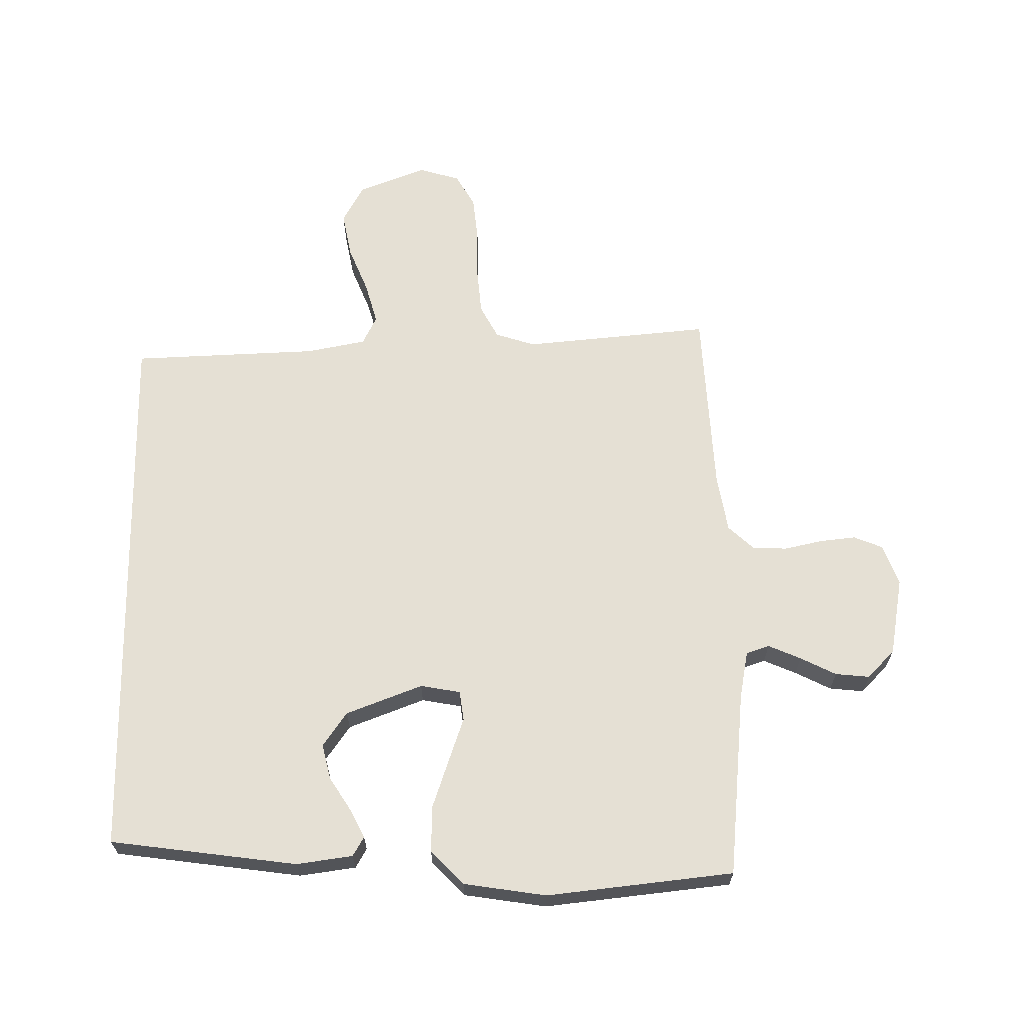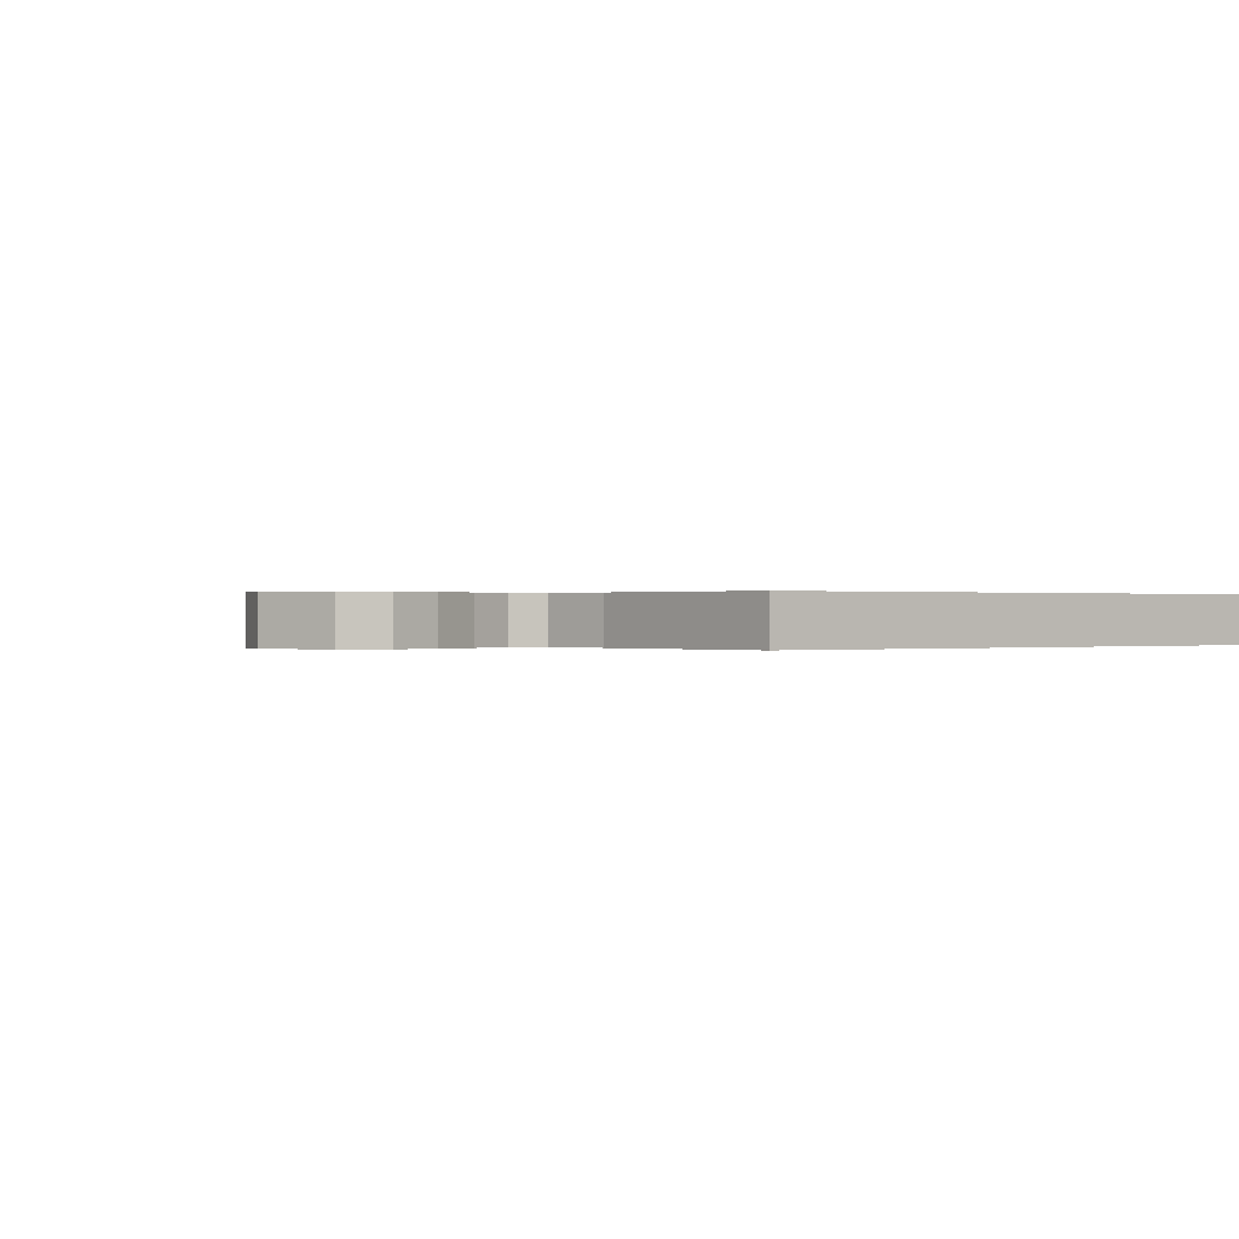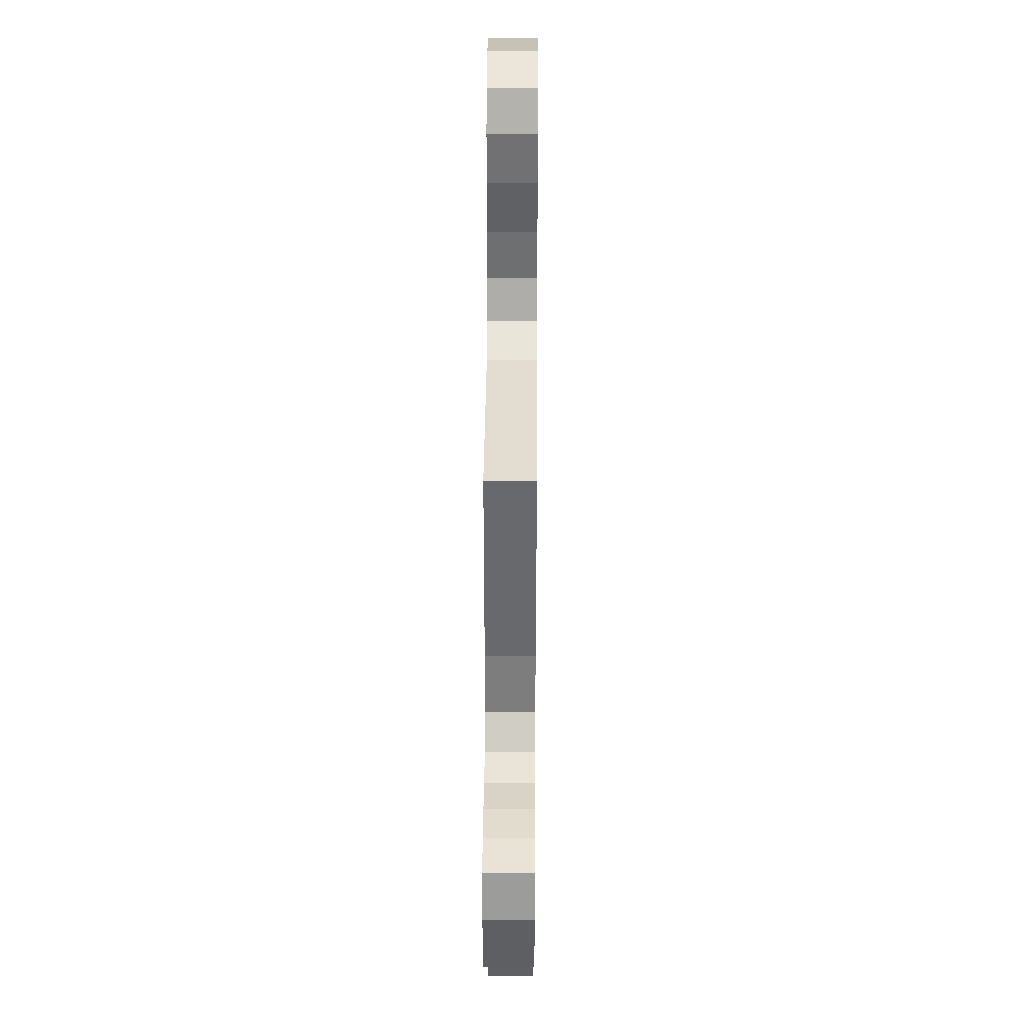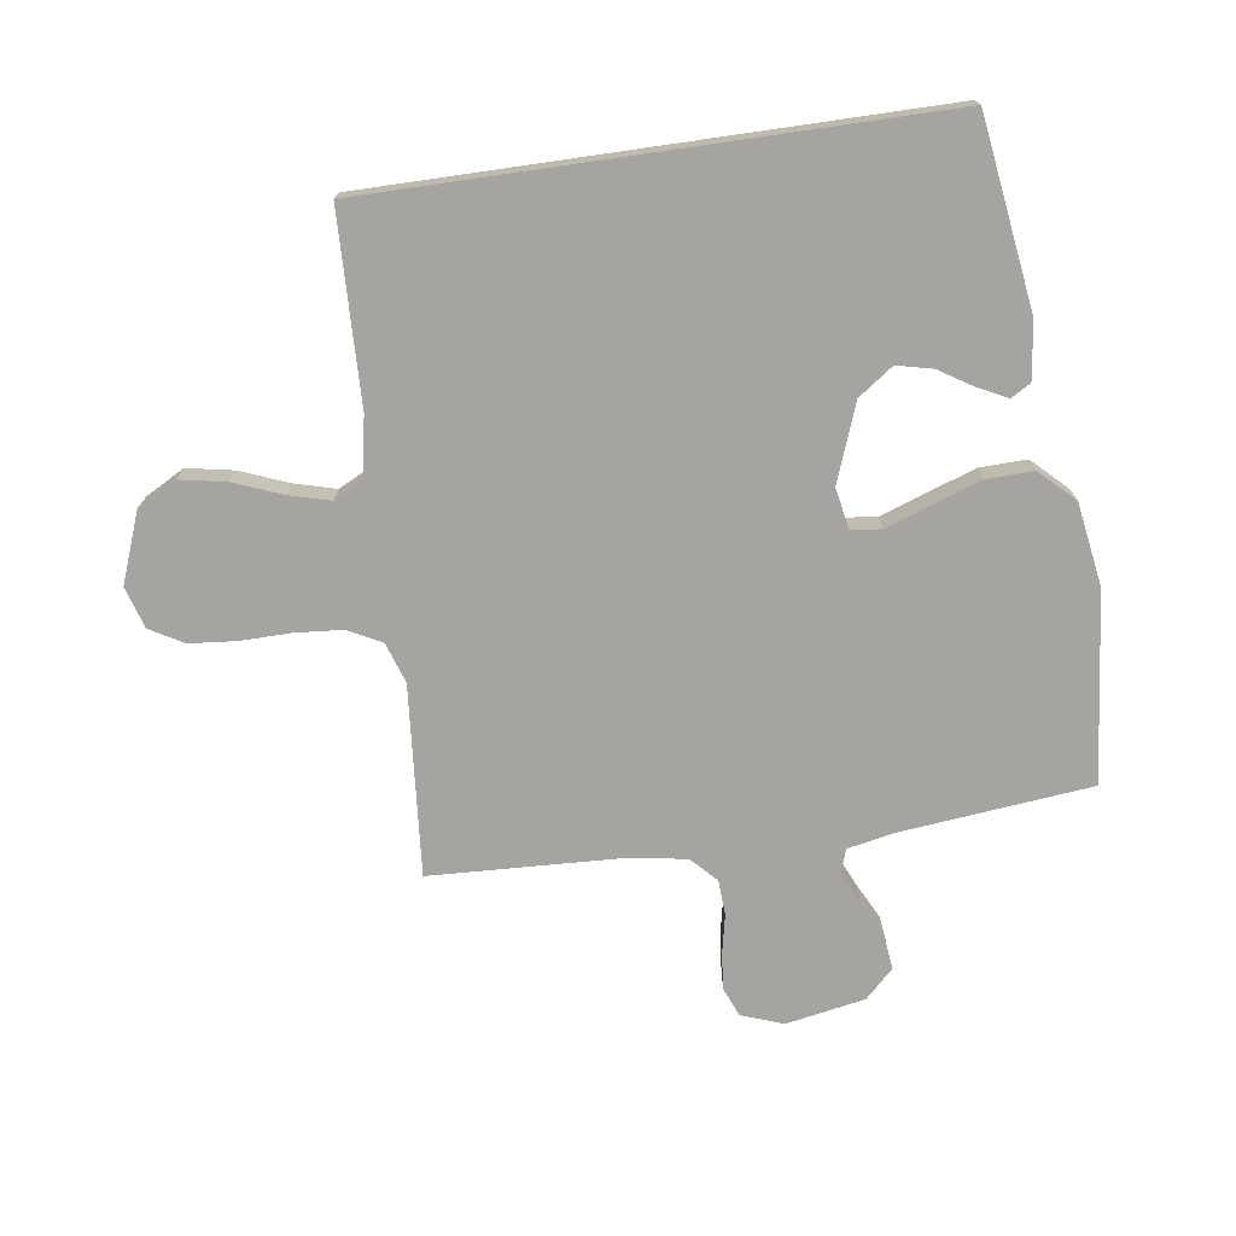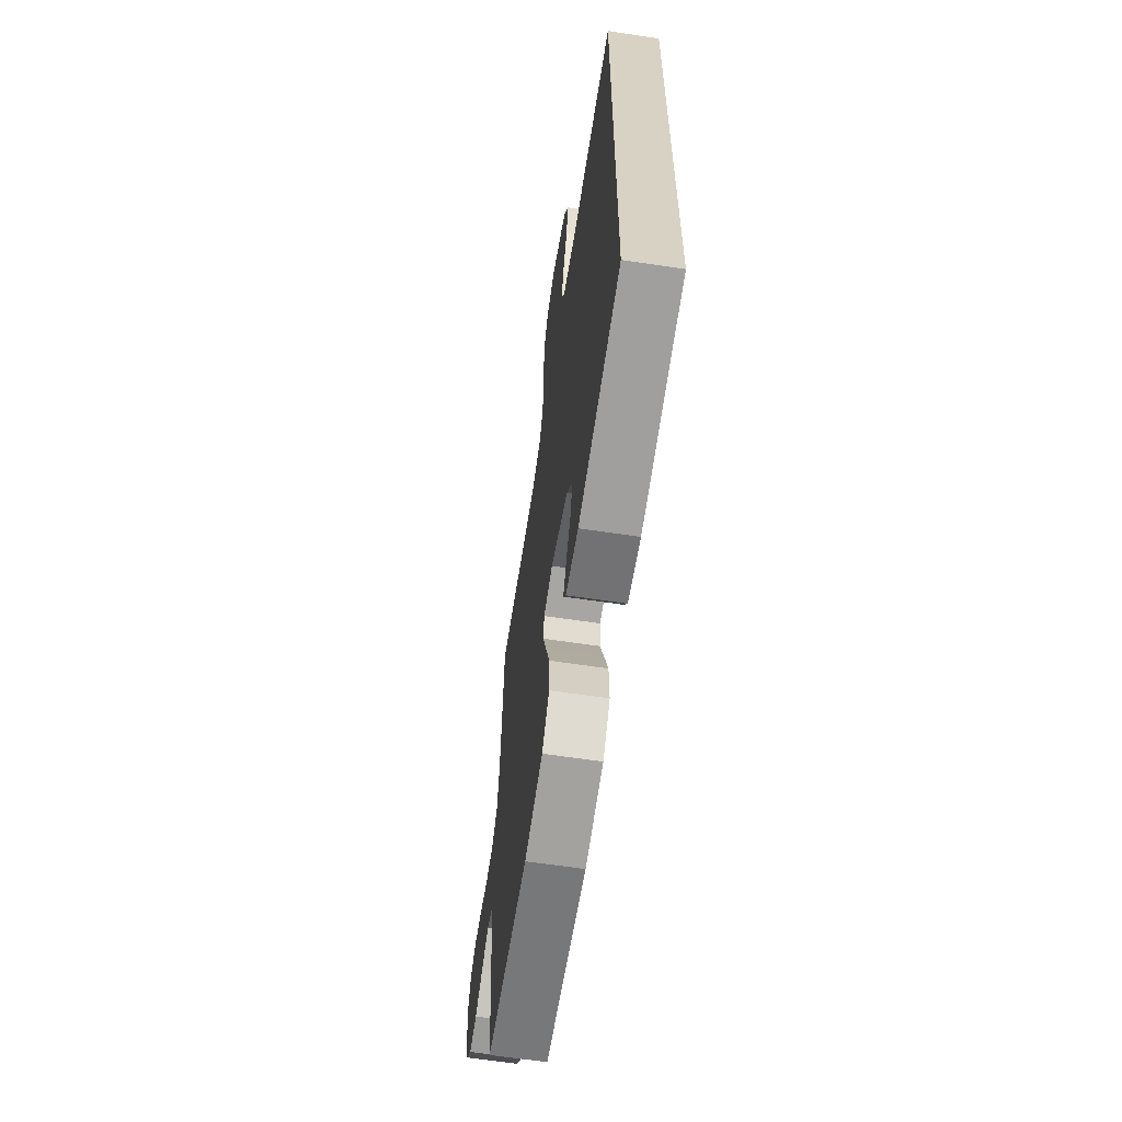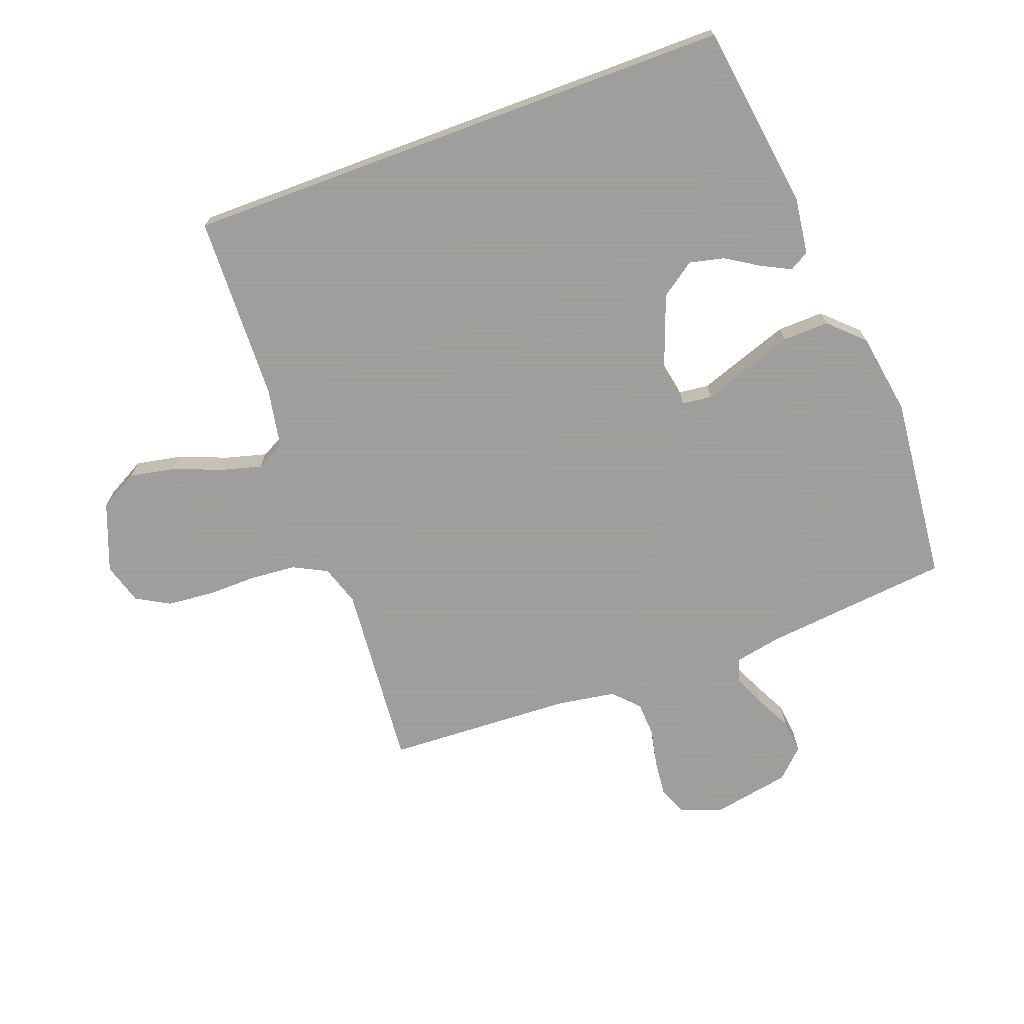
<metadata>
{"format":"obj","ext":"obj","renderer":"f3d","projection":"perspective","resolution":1024,"background":"white","views":[{"elev":65.2,"azim":179.0,"up":"+Y"},{"elev":0.1,"azim":51.6,"up":"+Y"},{"elev":40.0,"azim":-89.6,"up":"+Z"},{"elev":-73.2,"azim":98.2,"up":"+Y"},{"elev":-63.3,"azim":81.4,"up":"+Z"},{"elev":-71.1,"azim":110.4,"up":"+Y"}]}
</metadata>
<code>
v 0.5 0.07 0.457
v 0.5 0.07 -0.431
v 0.2 0.07 -0.473
v 0.11 0.07 -0.461
v 0.092 0.07 -0.43
v 0.115 0.07 -0.384
v 0.149 0.07 -0.33
v 0.162 0.07 -0.274
v 0.123 0.07 -0.219
v 0 0.07 -0.173
v -0.064 0.07 -0.185
v -0.07 0.07 -0.233
v -0.045 0.07 -0.304
v -0.018 0.07 -0.382
v -0.016 0.07 -0.456
v -0.068 0.07 -0.51
v -0.2 0.07 -0.531
v -0.5 0.07 -0.5
v -0.531 0.07 -0.2
v -0.546 0.07 -0.124
v -0.583 0.07 -0.112
v -0.635 0.07 -0.135
v -0.692 0.07 -0.164
v -0.747 0.07 -0.17
v -0.791 0.07 -0.125
v -0.814 0.07 0
v -0.79 0.07 0.066
v -0.744 0.07 0.085
v -0.686 0.07 0.079
v -0.625 0.07 0.066
v -0.569 0.07 0.069
v -0.529 0.07 0.107
v -0.514 0.07 0.2
v -0.5 0.07 0.5
v -0.2 0.07 0.474
v -0.136 0.07 0.495
v -0.108 0.07 0.549
v -0.102 0.07 0.623
v -0.103 0.07 0.703
v -0.096 0.07 0.777
v -0.066 0.07 0.83
v 0 0.07 0.85
v 0.11 0.07 0.808
v 0.144 0.07 0.746
v 0.13 0.07 0.672
v 0.1 0.07 0.597
v 0.082 0.07 0.531
v 0.105 0.07 0.485
v 0.2 0.07 0.467
v 0.5 0 0.457
v 0.5 0 -0.431
v 0.2 0 -0.473
v 0.11 0 -0.461
v 0.092 0 -0.43
v 0.115 0 -0.384
v 0.149 0 -0.33
v 0.162 0 -0.274
v 0.123 0 -0.219
v 0 0 -0.173
v -0.064 0 -0.185
v -0.07 0 -0.233
v -0.045 0 -0.304
v -0.018 0 -0.382
v -0.016 0 -0.456
v -0.068 0 -0.51
v -0.2 0 -0.531
v -0.5 0 -0.5
v -0.531 0 -0.2
v -0.546 0 -0.124
v -0.583 0 -0.112
v -0.635 0 -0.135
v -0.692 0 -0.164
v -0.747 0 -0.17
v -0.791 0 -0.125
v -0.814 0 0
v -0.79 0 0.066
v -0.744 0 0.085
v -0.686 0 0.079
v -0.625 0 0.066
v -0.569 0 0.069
v -0.529 0 0.107
v -0.514 0 0.2
v -0.5 0 0.5
v -0.2 0 0.474
v -0.136 0 0.495
v -0.108 0 0.549
v -0.102 0 0.623
v -0.103 0 0.703
v -0.096 0 0.777
v -0.066 0 0.83
v 0 0 0.85
v 0.11 0 0.808
v 0.144 0 0.746
v 0.13 0 0.672
v 0.1 0 0.597
v 0.082 0 0.531
v 0.105 0 0.485
v 0.2 0 0.467
f 43 44 45 46
f 43 46 47
f 42 43 47
f 41 42 47
f 38 39 40 41
f 37 38 41 47
f 36 37 47 48
f 33 34 35
f 32 33 35 36
f 27 28 29 30
f 25 26 27 30
f 25 30 31
f 22 23 24 25
f 21 22 25 31
f 20 21 31 32
f 16 17 18 19
f 12 13 14 15
f 12 15 16 19
f 4 5 6 7
f 2 3 4 7
f 2 7 8
f 49 1 2 8
f 48 49 8 9
f 36 48 9 10
f 32 36 10 11
f 19 20 32
f 11 12 19 32
f 95 94 93 92
f 96 95 92
f 96 92 91
f 96 91 90
f 90 89 88 87
f 96 90 87 86
f 97 96 86 85
f 84 83 82
f 85 84 82 81
f 79 78 77 76
f 79 76 75 74
f 80 79 74
f 74 73 72 71
f 80 74 71 70
f 81 80 70 69
f 68 67 66 65
f 64 63 62 61
f 68 65 64 61
f 56 55 54 53
f 56 53 52 51
f 57 56 51
f 57 51 50 98
f 58 57 98 97
f 59 58 97 85
f 60 59 85 81
f 81 69 68
f 81 68 61 60
f 1 50 51 2
f 2 51 52 3
f 3 52 53 4
f 4 53 54 5
f 5 54 55 6
f 6 55 56 7
f 7 56 57 8
f 8 57 58 9
f 9 58 59 10
f 10 59 60 11
f 11 60 61 12
f 12 61 62 13
f 13 62 63 14
f 14 63 64 15
f 15 64 65 16
f 16 65 66 17
f 17 66 67 18
f 18 67 68 19
f 19 68 69 20
f 20 69 70 21
f 21 70 71 22
f 22 71 72 23
f 23 72 73 24
f 24 73 74 25
f 25 74 75 26
f 26 75 76 27
f 27 76 77 28
f 28 77 78 29
f 29 78 79 30
f 30 79 80 31
f 31 80 81 32
f 32 81 82 33
f 33 82 83 34
f 34 83 84 35
f 35 84 85 36
f 36 85 86 37
f 37 86 87 38
f 38 87 88 39
f 39 88 89 40
f 40 89 90 41
f 41 90 91 42
f 42 91 92 43
f 43 92 93 44
f 44 93 94 45
f 45 94 95 46
f 46 95 96 47
f 47 96 97 48
f 48 97 98 49
f 49 98 50 1

</code>
